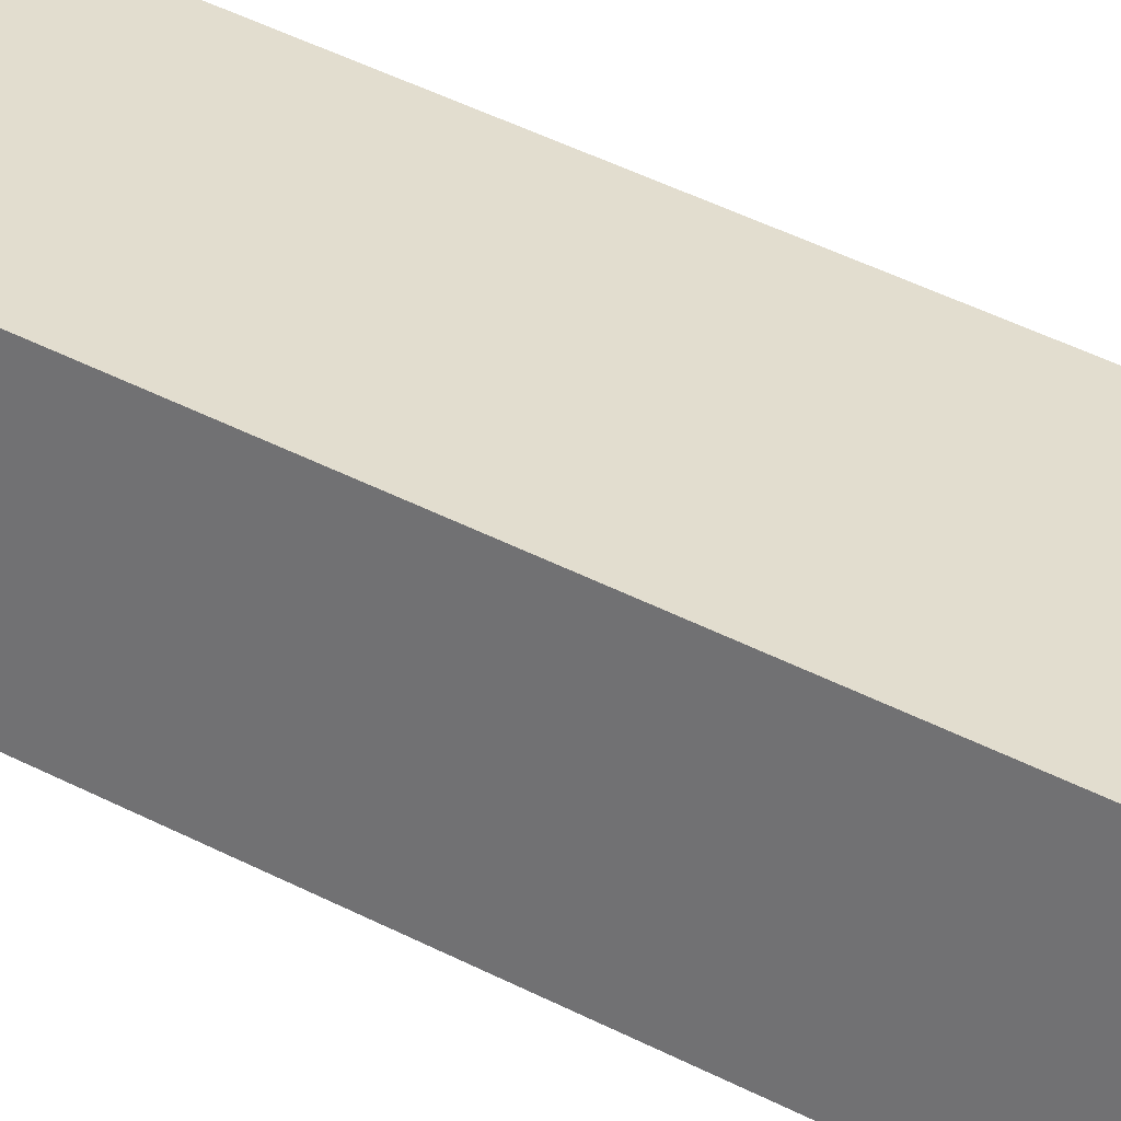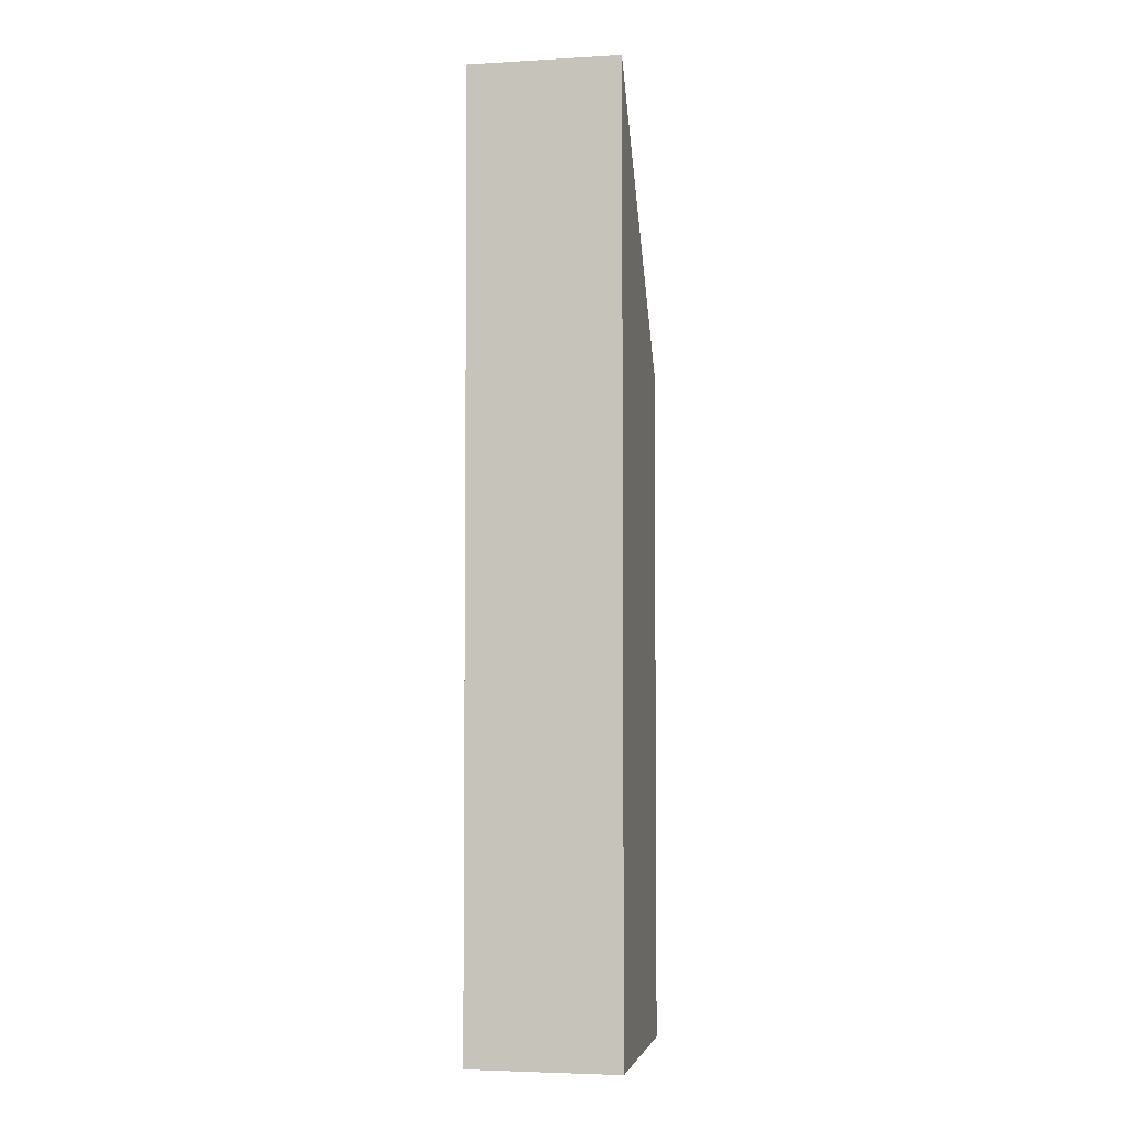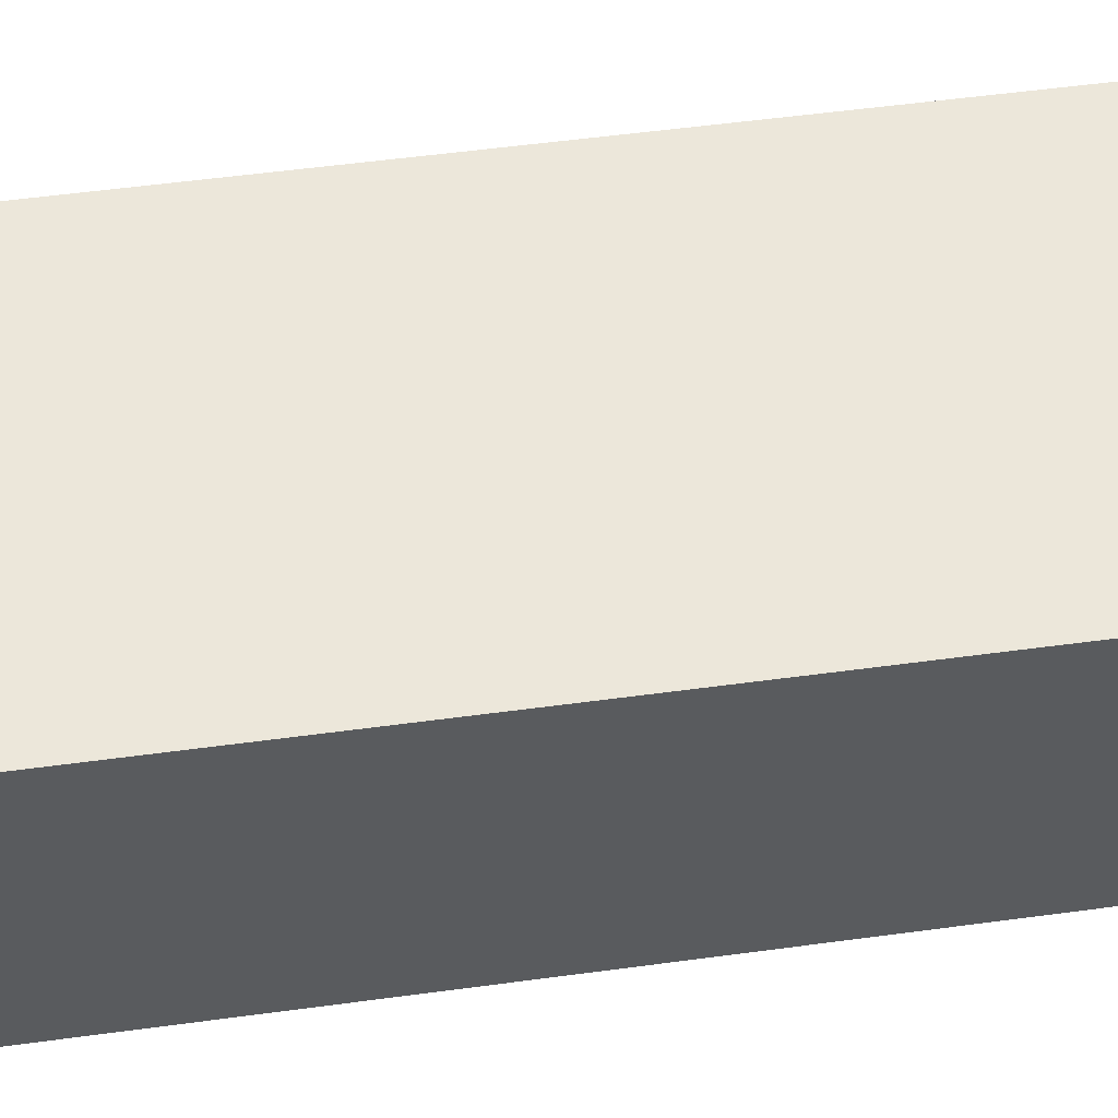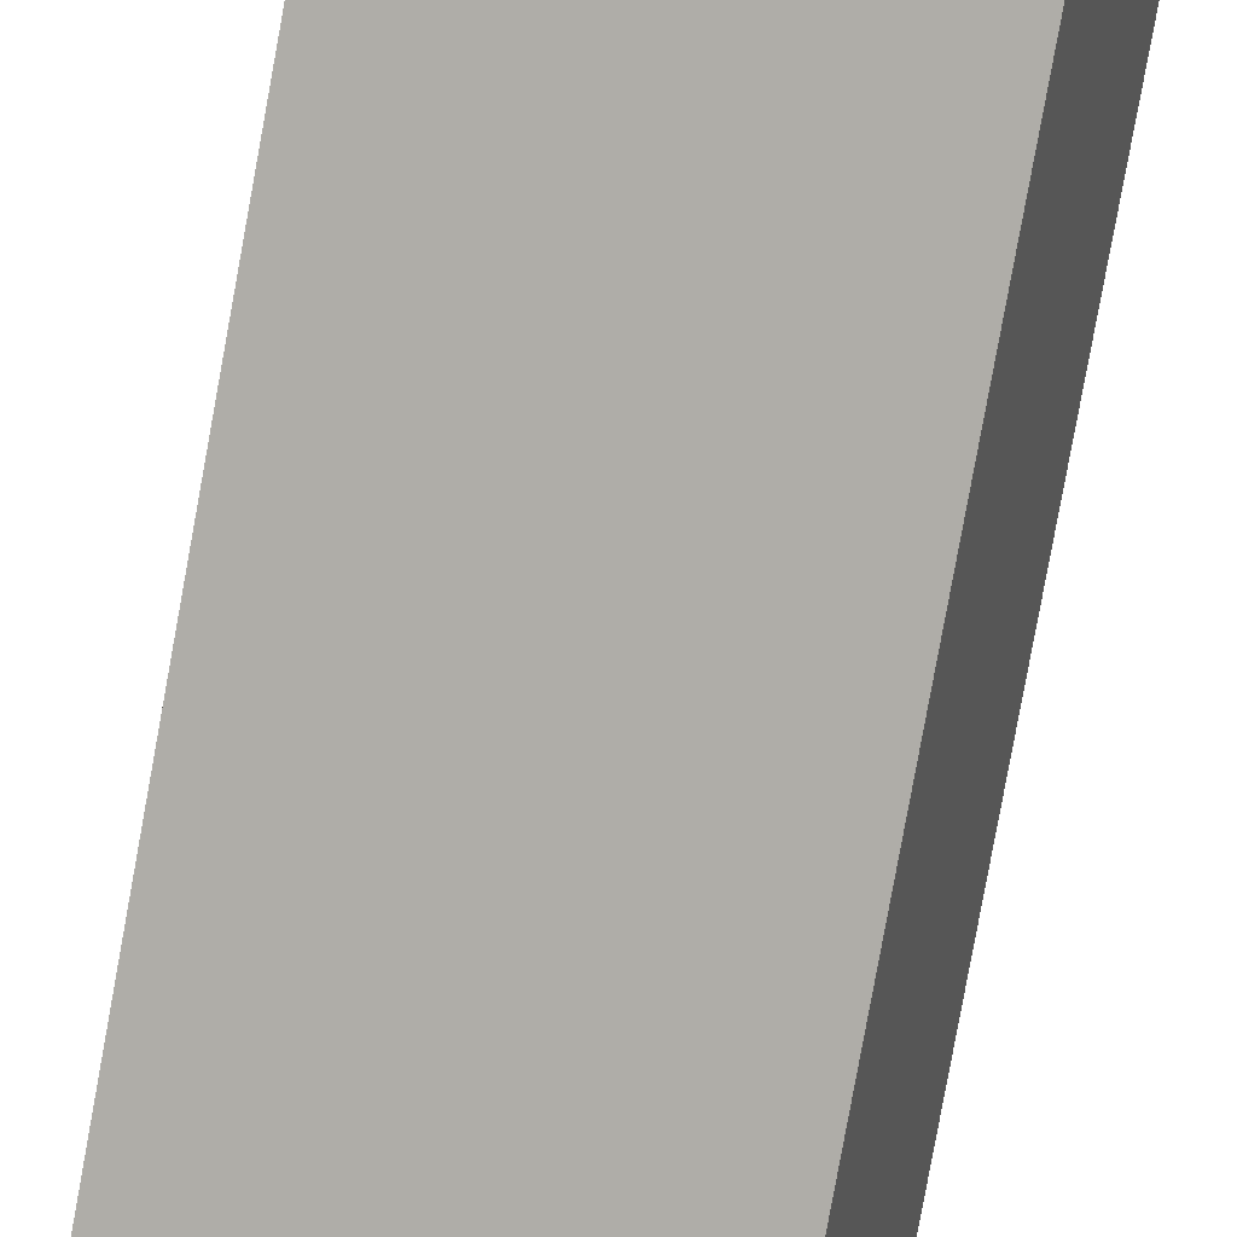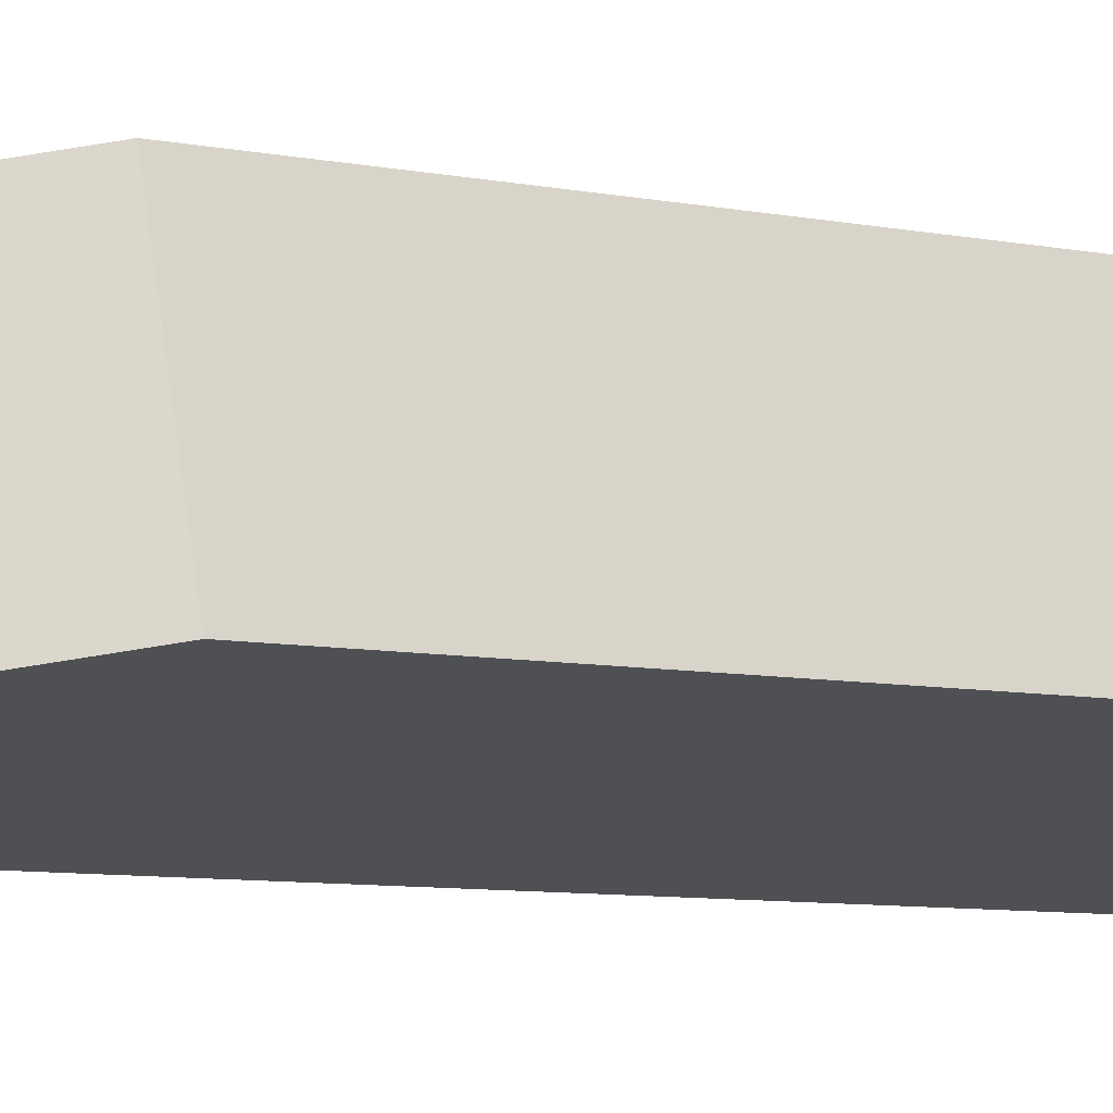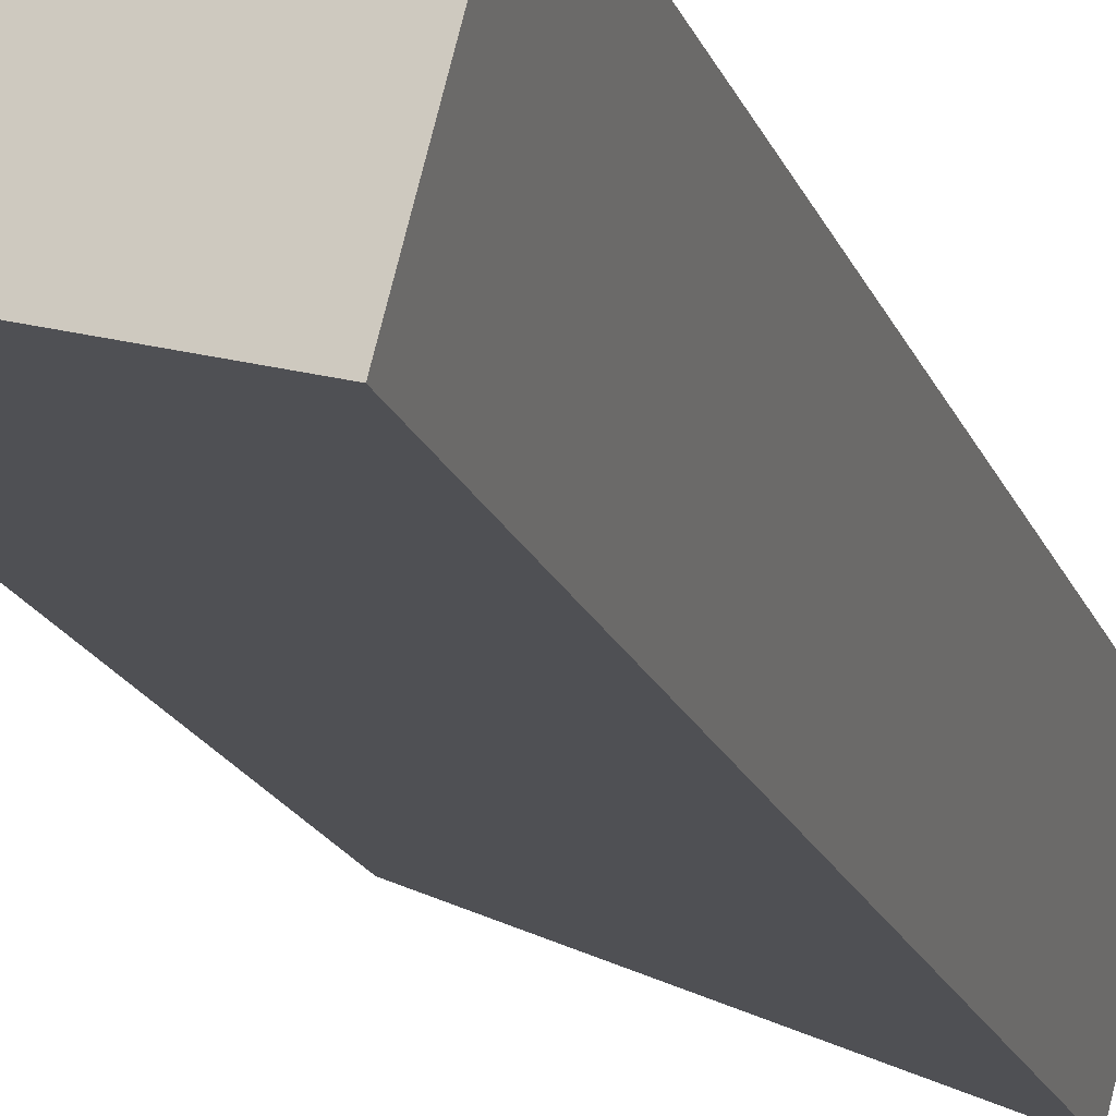
<metadata>
{"format":"obj","ext":"obj","renderer":"f3d","projection":"perspective","resolution":1024,"background":"white","views":[{"elev":46.8,"azim":-59.8,"up":"+Z"},{"elev":-4.0,"azim":115.4,"up":"+Y"},{"elev":39.9,"azim":79.7,"up":"+Z"},{"elev":-79.4,"azim":-10.3,"up":"+Z"},{"elev":-6.3,"azim":-125.3,"up":"+Z"},{"elev":-16.4,"azim":15.1,"up":"+Z"}]}
</metadata>
<code>
v  4.127 19.41 -1.067
v  0.773 13.87 2.976
v  4.904 19.41 1.909
v  0 13.87 8.495e-16
v  4.904 -1.169e-16 1.909
v  4.127 6.533e-17 -1.067
v  0 0 0
v  0.773 -1.822e-16 2.976
g defaultobject
f 1 2 3
f 2 1 4
f 5 1 3
f 1 5 6
f 6 4 1
f 4 6 7
f 7 2 4
f 2 7 8
f 2 5 3
f 5 2 8
f 8 6 5
f 6 8 7

</code>
